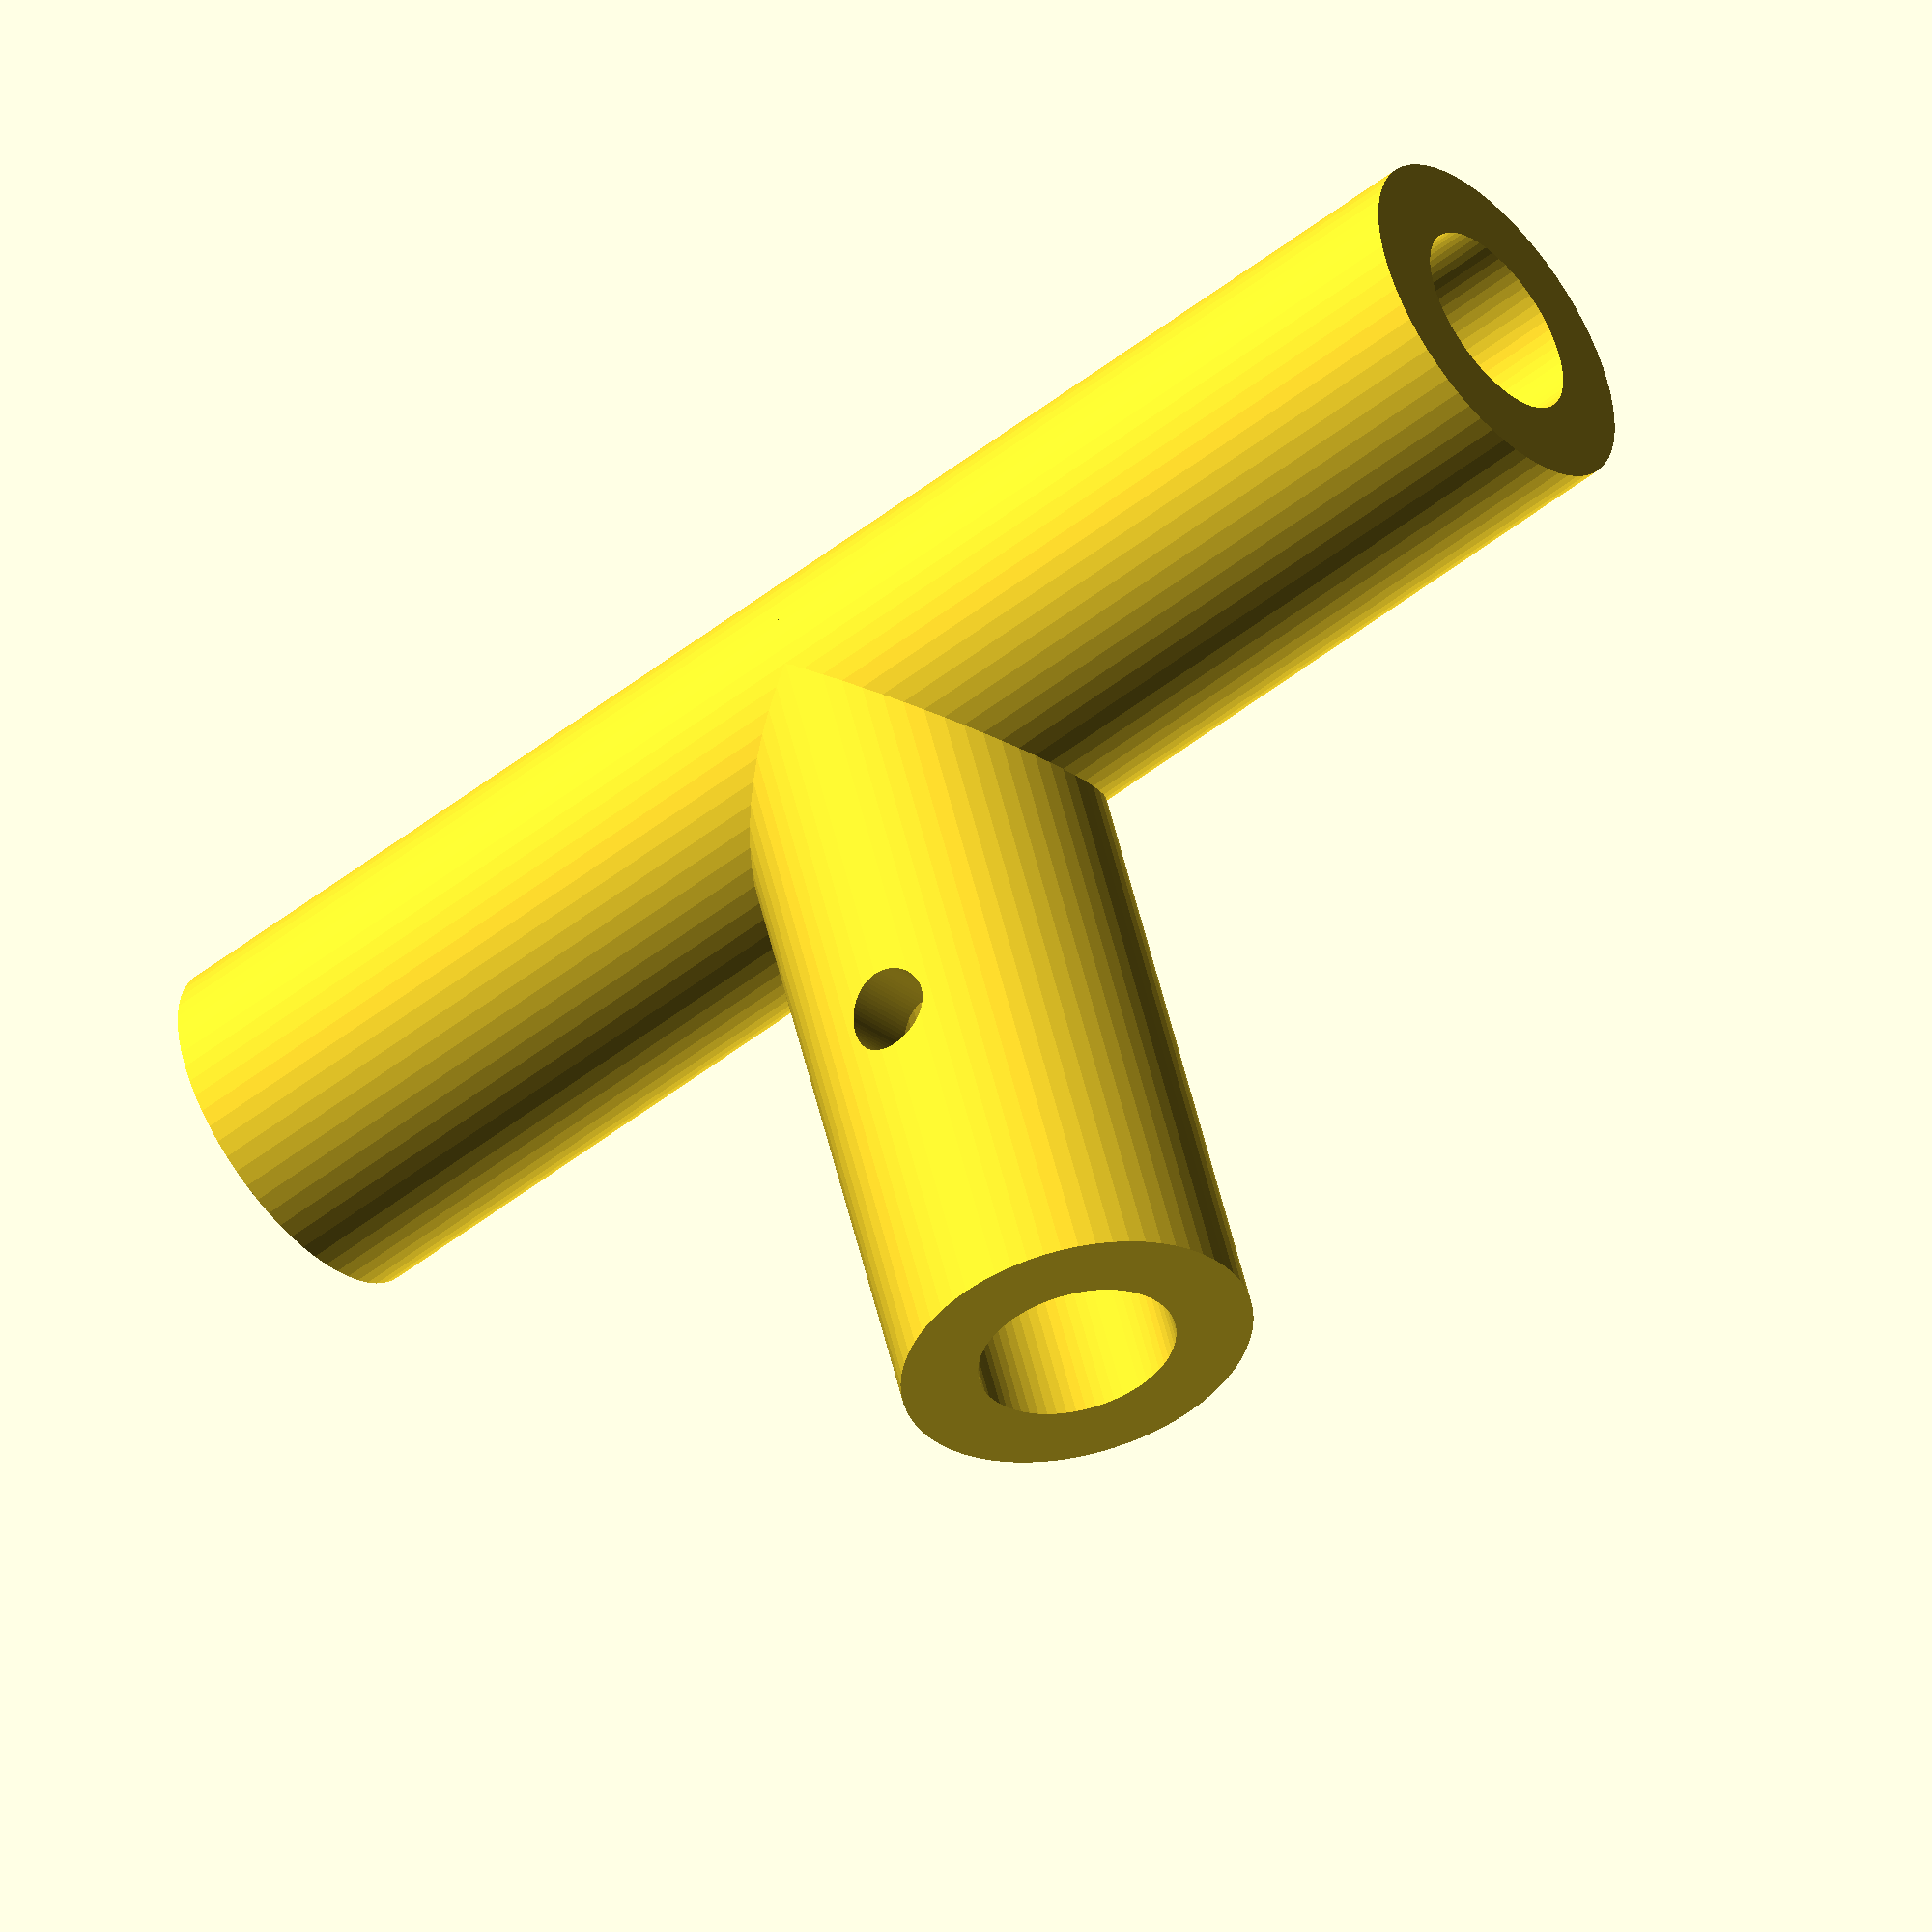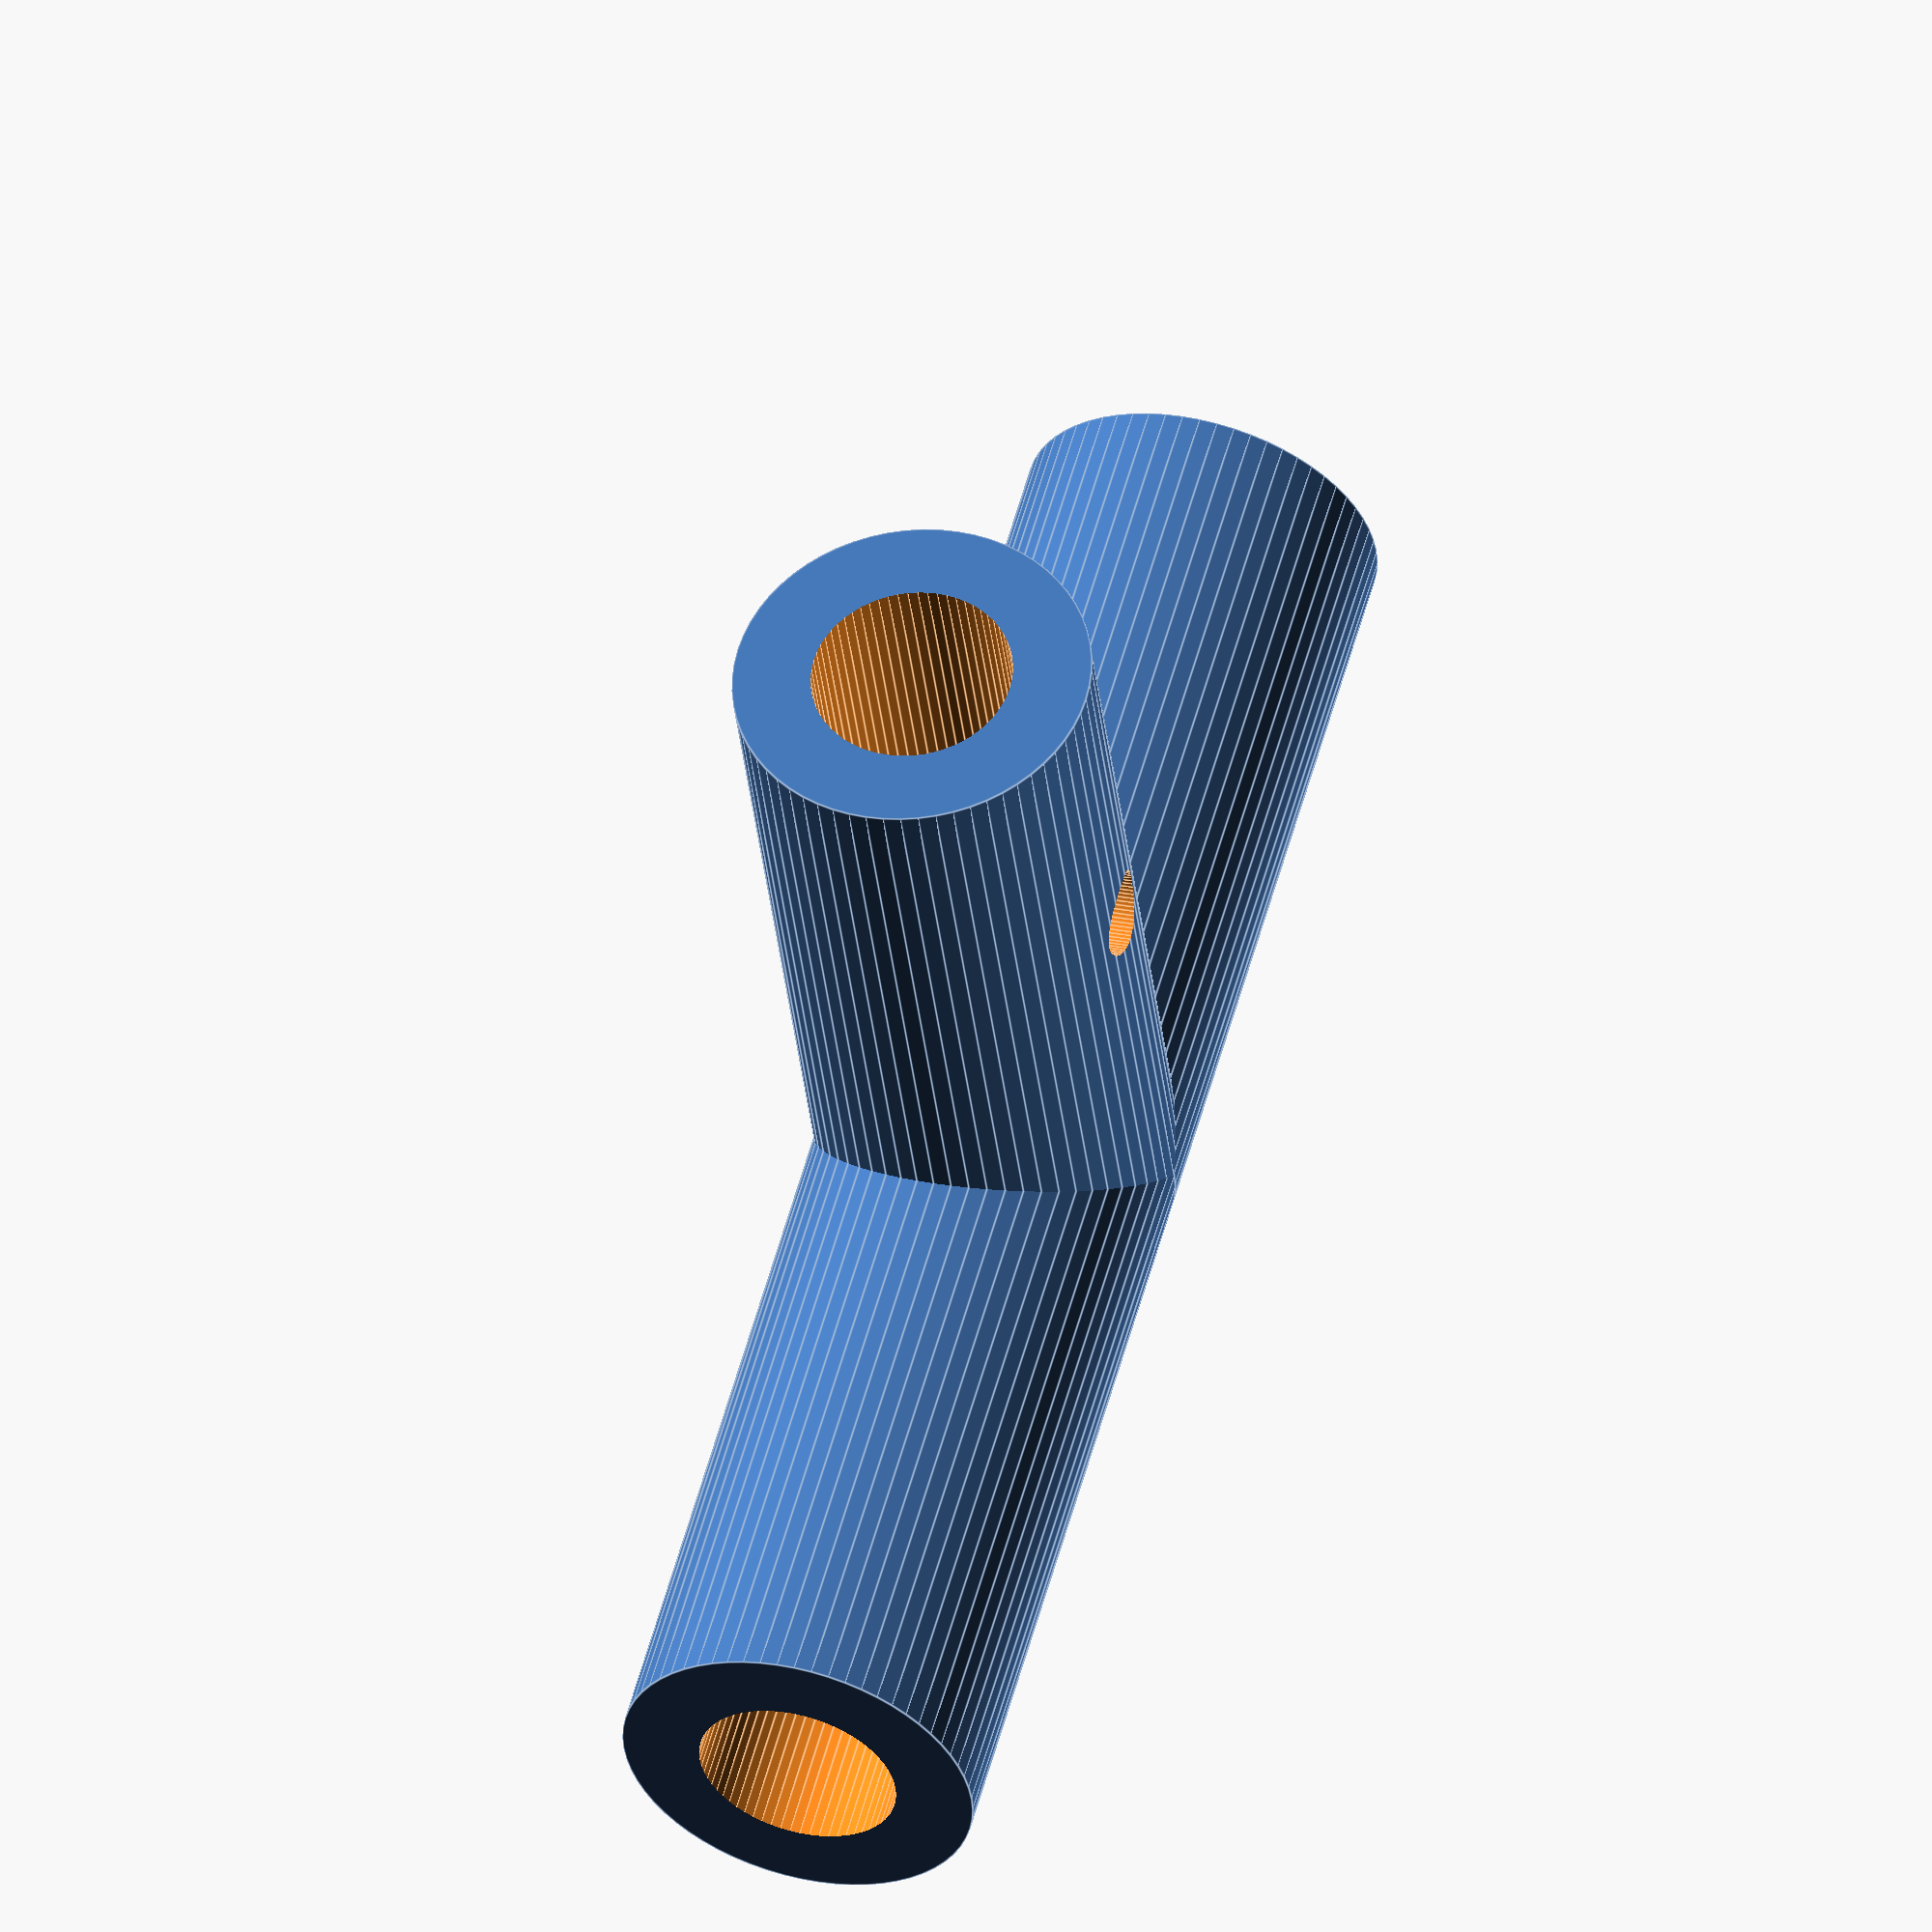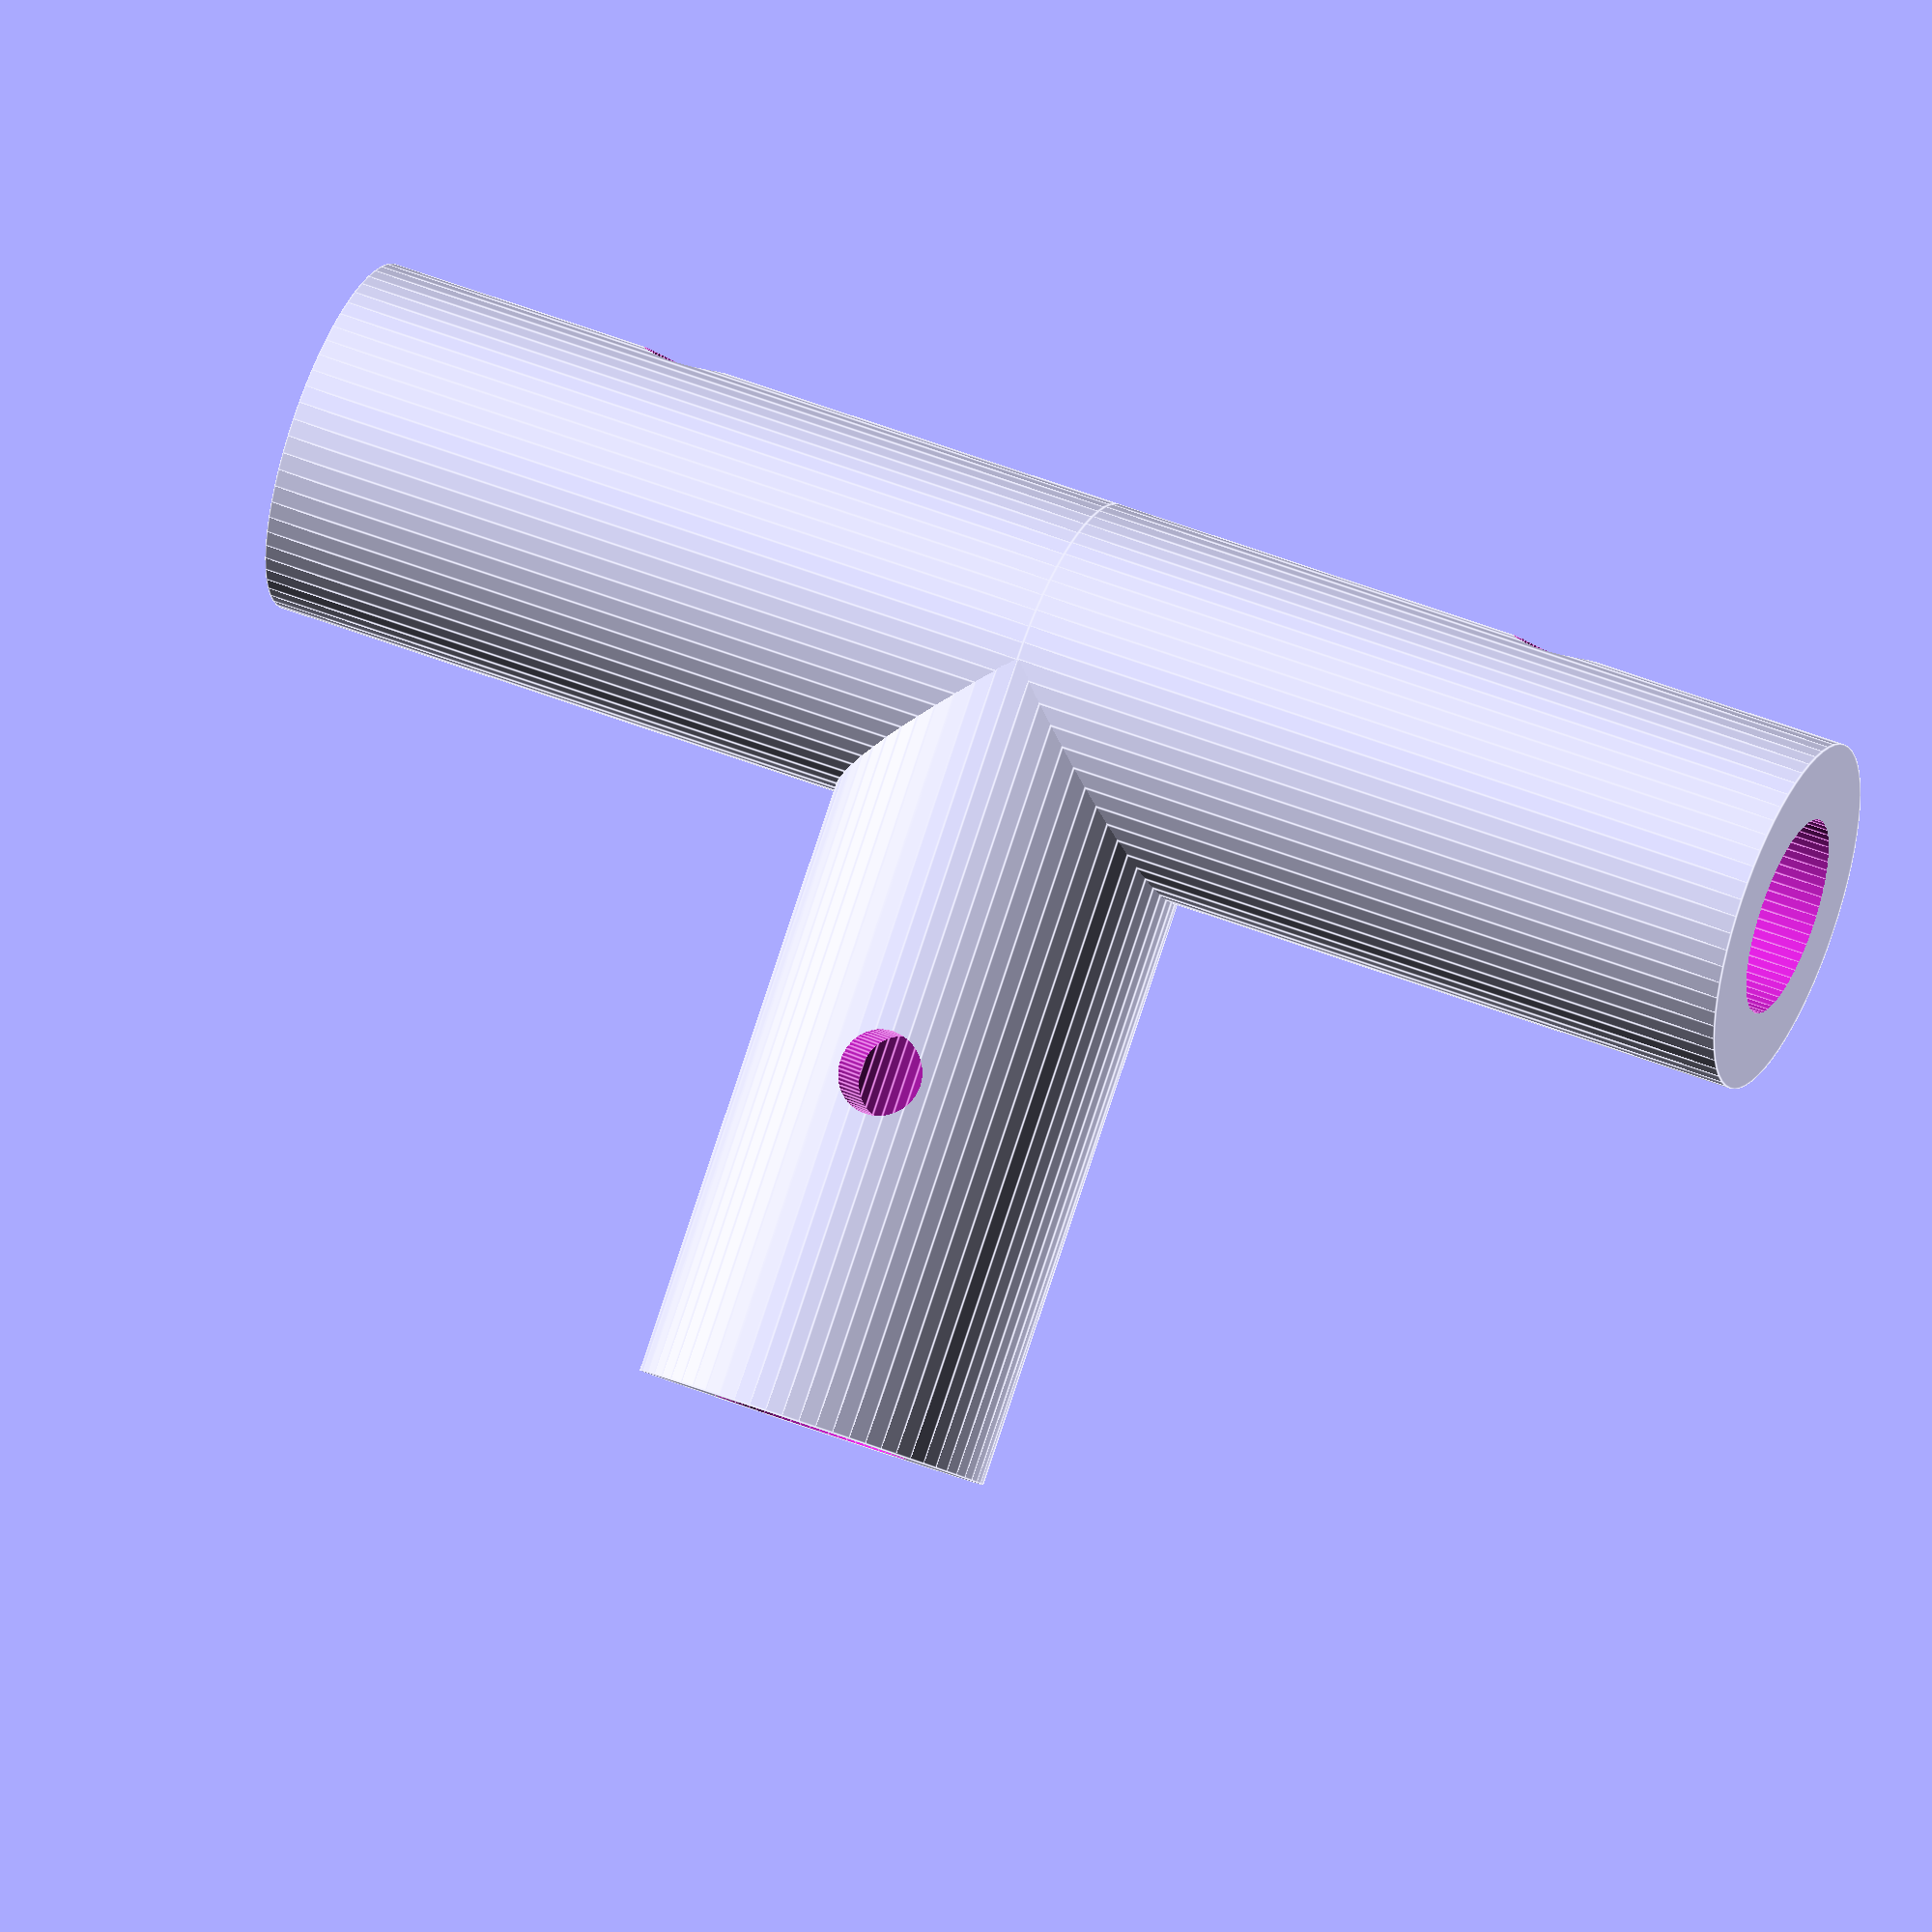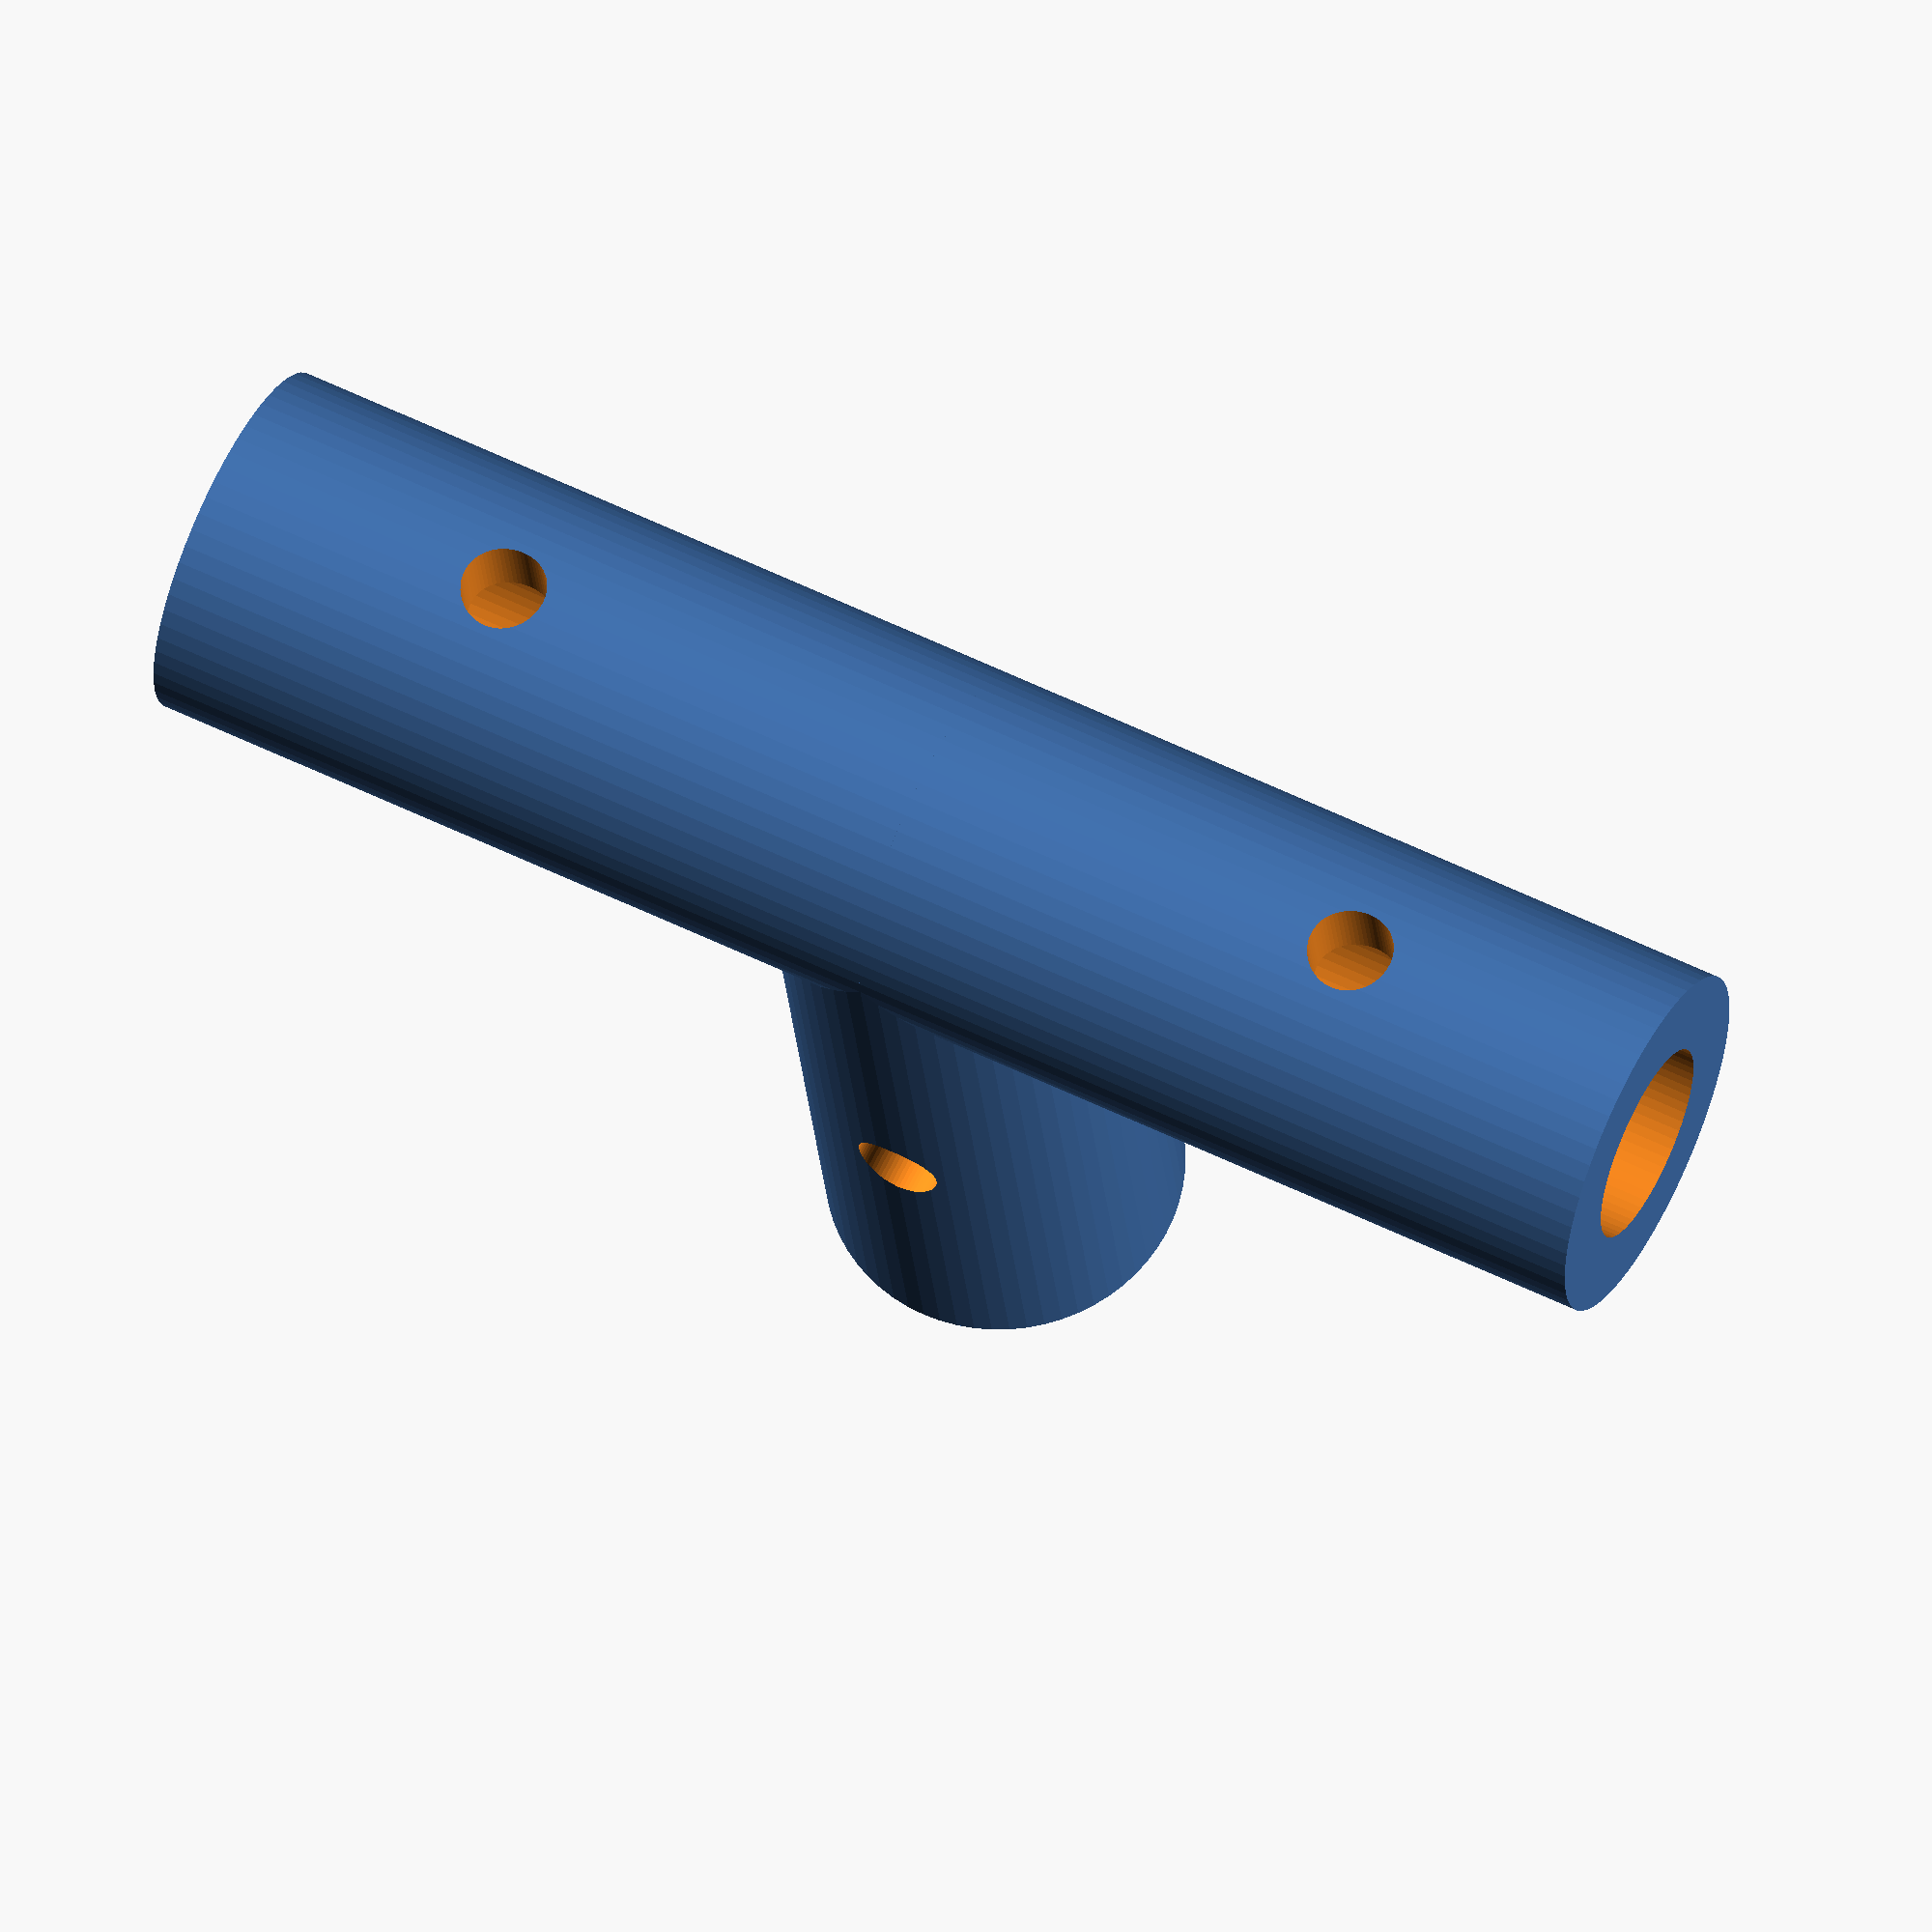
<openscad>
// Four tube sockets (no base) with TRUE M2 clearance holes in each
// Directions: Right (+X), Back (+Y), Front (-Y), Down (-Z)

// --- Tube/socket params ---
tube_id        = 5;       // carbon fiber tube OD
clearance      = 0.15;    // PLA slip-fit
socket_wall    = 2;
socket_len     = 20;

// --- Screw hole params ---
m2_clearance_d   = 2.2;                  // M2 free clearance
screw_depth      = socket_wall + 1.2;    // bite in from surface
hole_axial_pos   = 6;                    // mm along the socket from the root (x=0)

// --- Quality ---
$fn = 64;

// Derived
socket_id = tube_id + clearance;
socket_od = socket_id + 2*socket_wall;
r_out     = socket_od/2;
r_in      = socket_id/2;

// ============= Socket bodies (no holes) =============

// Hollow cylinder along +X, starting at x=0 → x=len
module socket_xy_solid(angle_deg, len) {
  rotate([0,0,angle_deg]) {
    // build a Z cylinder (0..len) and rotate into +X
    rotate([0,90,0])
      difference() {
        cylinder(h=len,   r=r_out, center=false);
        translate([0,0,-0.1]) cylinder(h=len+0.2, r=r_in, center=false);
      }
  }
}

// Vertical socket pointing DOWN (occupies z ∈ [-len, 0])
module socket_down_solid(len) {
  translate([0,0,-len])
    difference() {
      cylinder(h=len, r=r_out, center=false);
      translate([0,0,-0.1]) cylinder(h=len+0.2, r=r_in, center=false);
    }
}

// ============= Hole cutters (just the holes) =============

// Vertical hole from the "top" of a horizontal socket.
// We rotate the cutter with the same Z‑rotation as the socket so it stays aligned.
module hole_xy(angle_deg) {
  rotate([0,0,angle_deg])
    translate([hole_axial_pos+6, 0, r_out - screw_depth])
      cylinder(d=m2_clearance_d, h=screw_depth + 0.4, center=false);
}

// Side hole into the down‑facing socket from +X
module hole_down(len) {
  translate([r_out - screw_depth, 0, -len/2-1])  // mid-height of the down socket
    rotate([0,90,0]) // drill along +X
      cylinder(d=m2_clearance_d, h=screw_depth + 0.4, center=false);
}

// ============= Build: union sockets, then subtract holes =============
difference() {
  union() {
    // Right (+X)
    //socket_xy_solid(0,   socket_len);
    // Back (+Y)
    socket_xy_solid(90,  socket_len);
    // Front (-Y)
    socket_xy_solid(-90, socket_len);
    // Down (-Z)
    socket_down_solid(socket_len);
  }

  // Cut M2 holes in ALL sockets
  hole_xy(0);      // Right
  hole_xy(90);     // Back
  hole_xy(-90);    // Front
  hole_down(socket_len); // Down
}

</openscad>
<views>
elev=125.5 azim=128.9 roll=13.2 proj=o view=solid
elev=37.1 azim=165.1 roll=186.4 proj=o view=edges
elev=270.6 azim=285.4 roll=198.5 proj=o view=edges
elev=204.1 azim=296.7 roll=175.4 proj=o view=solid
</views>
